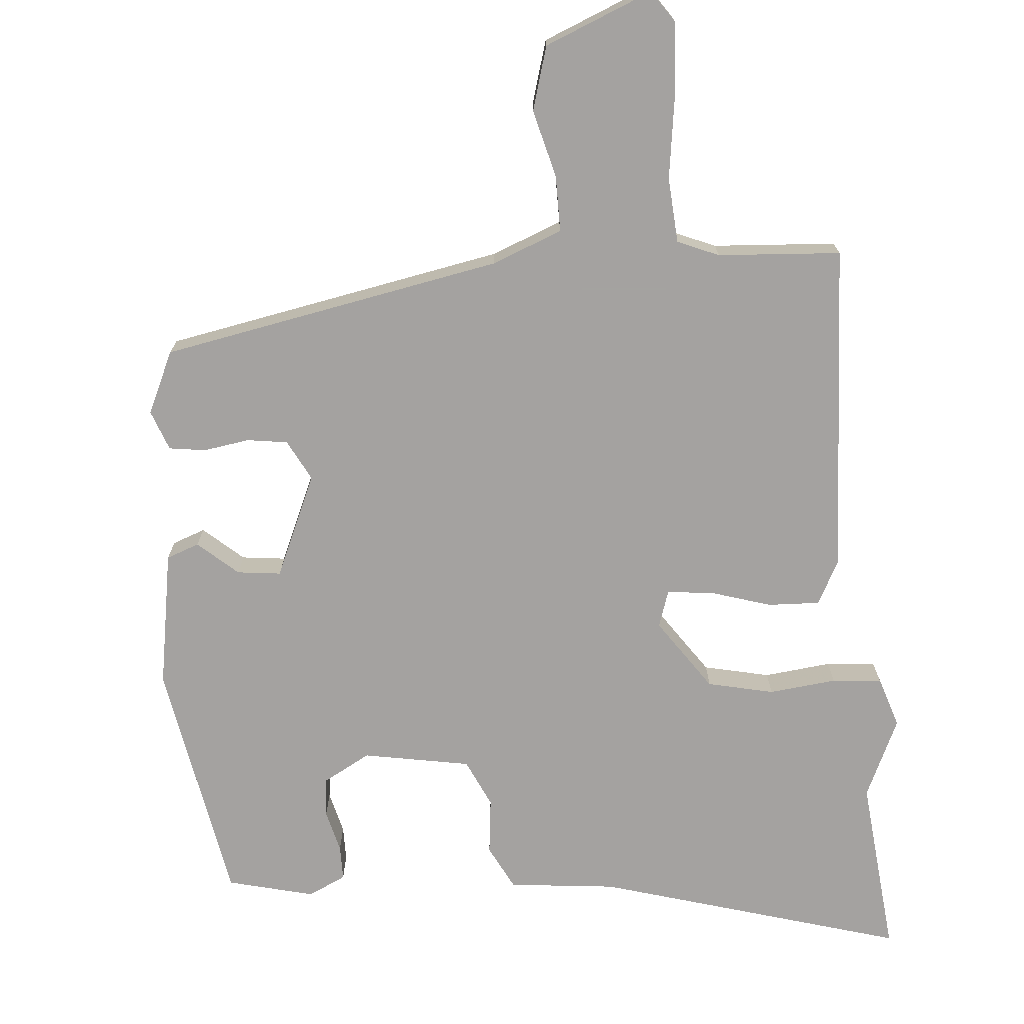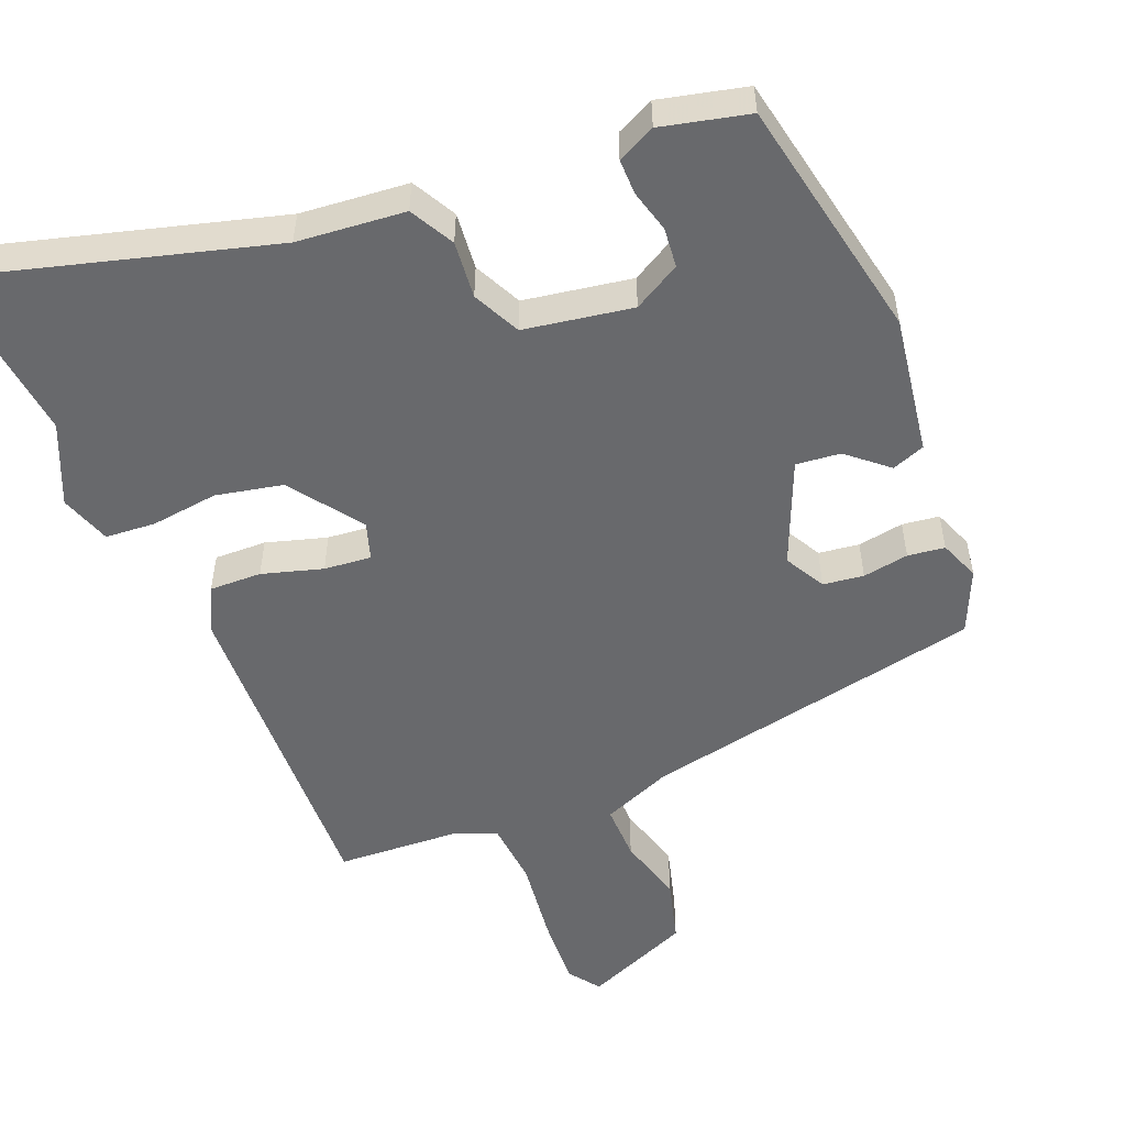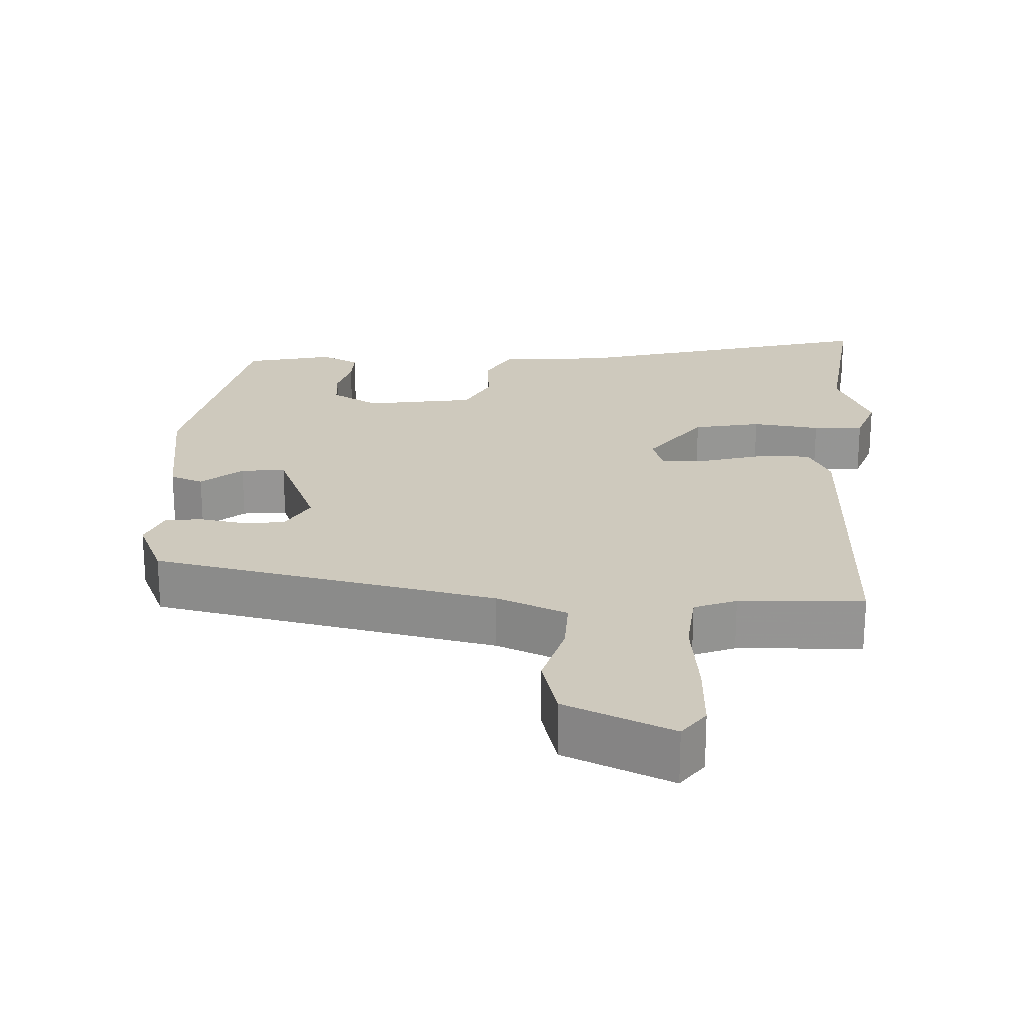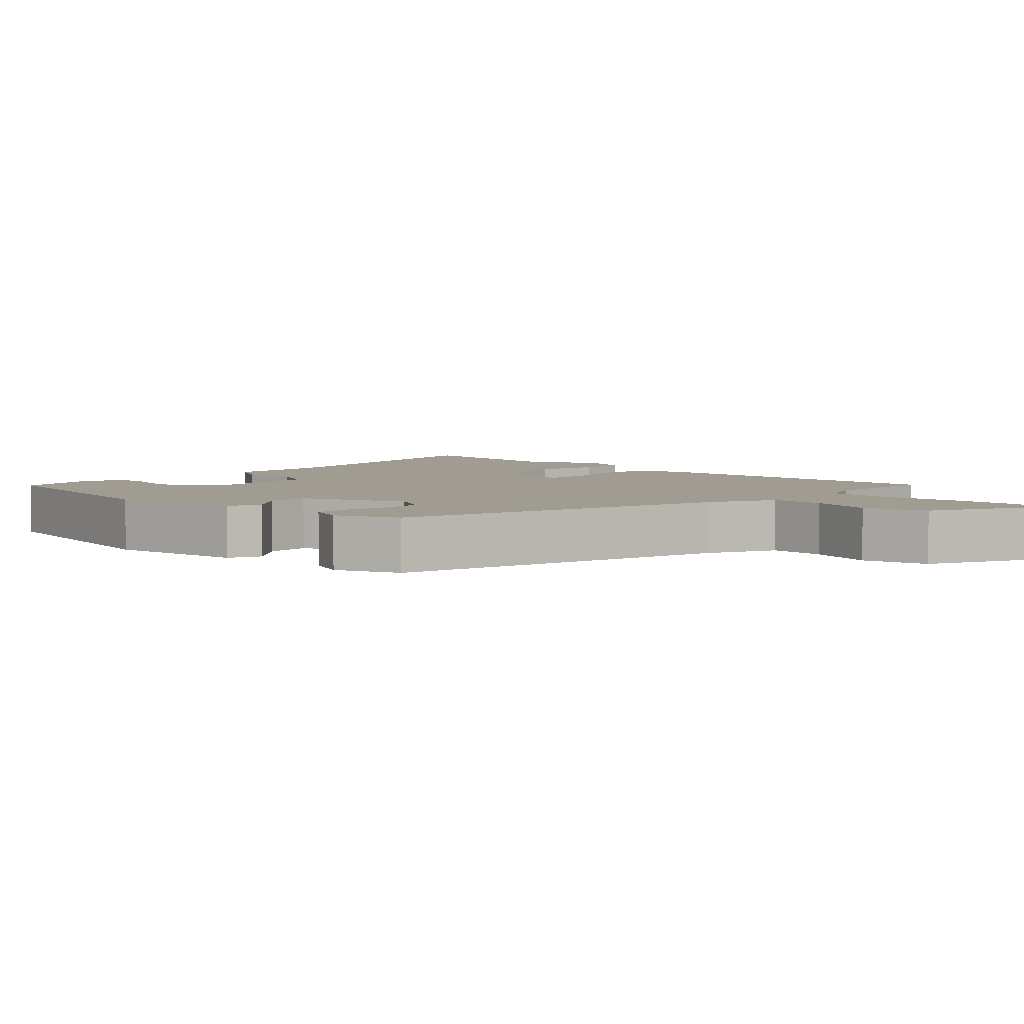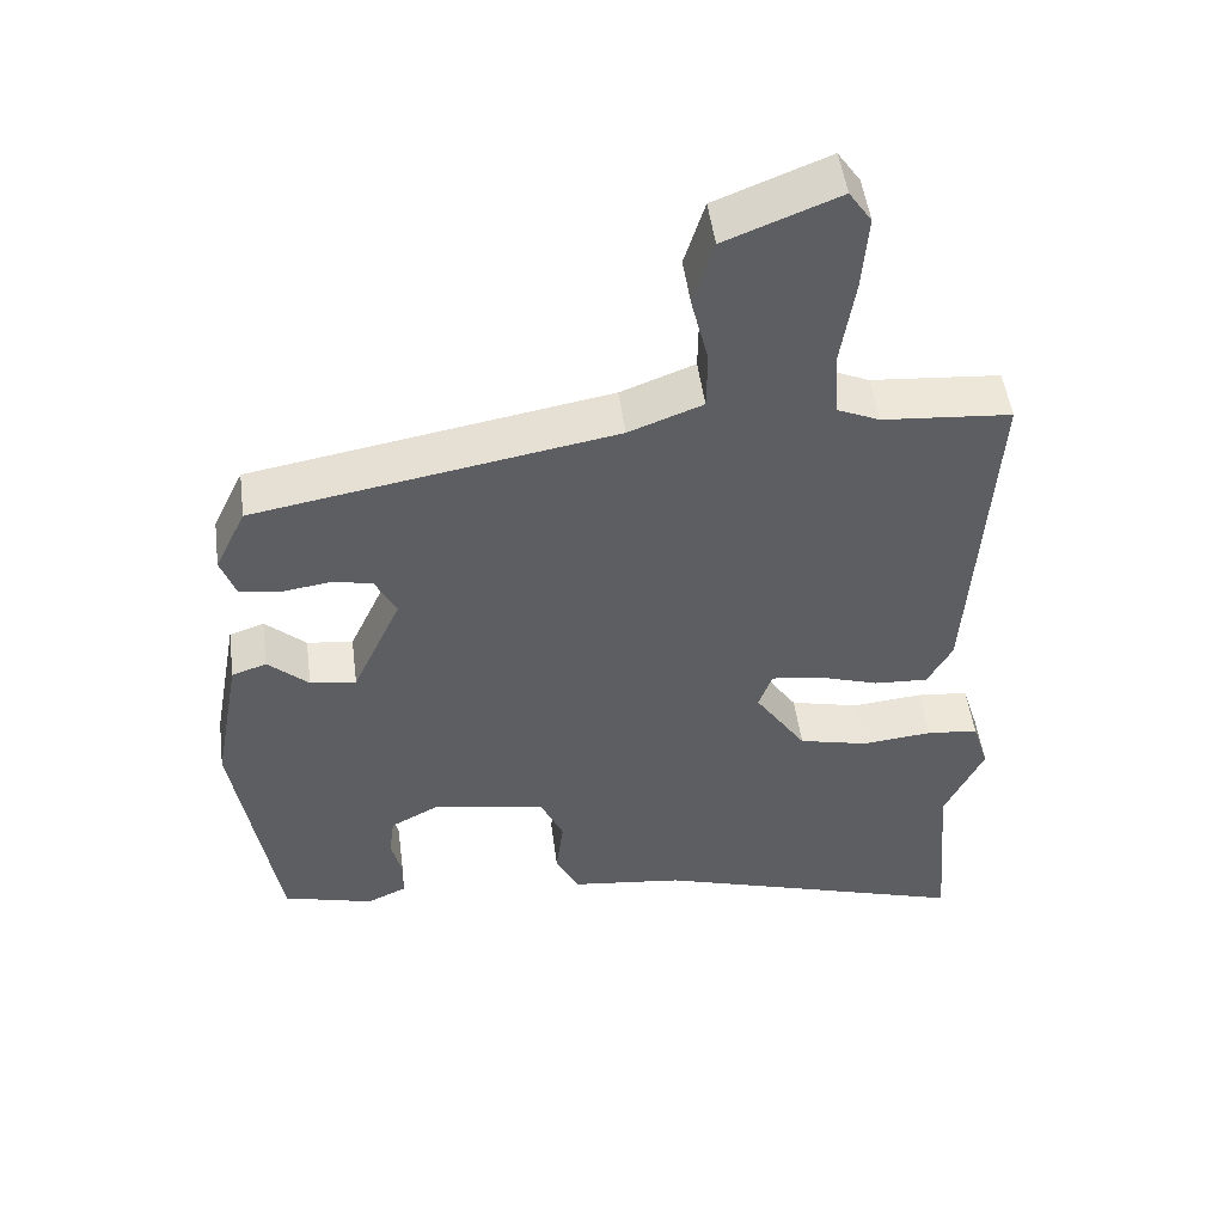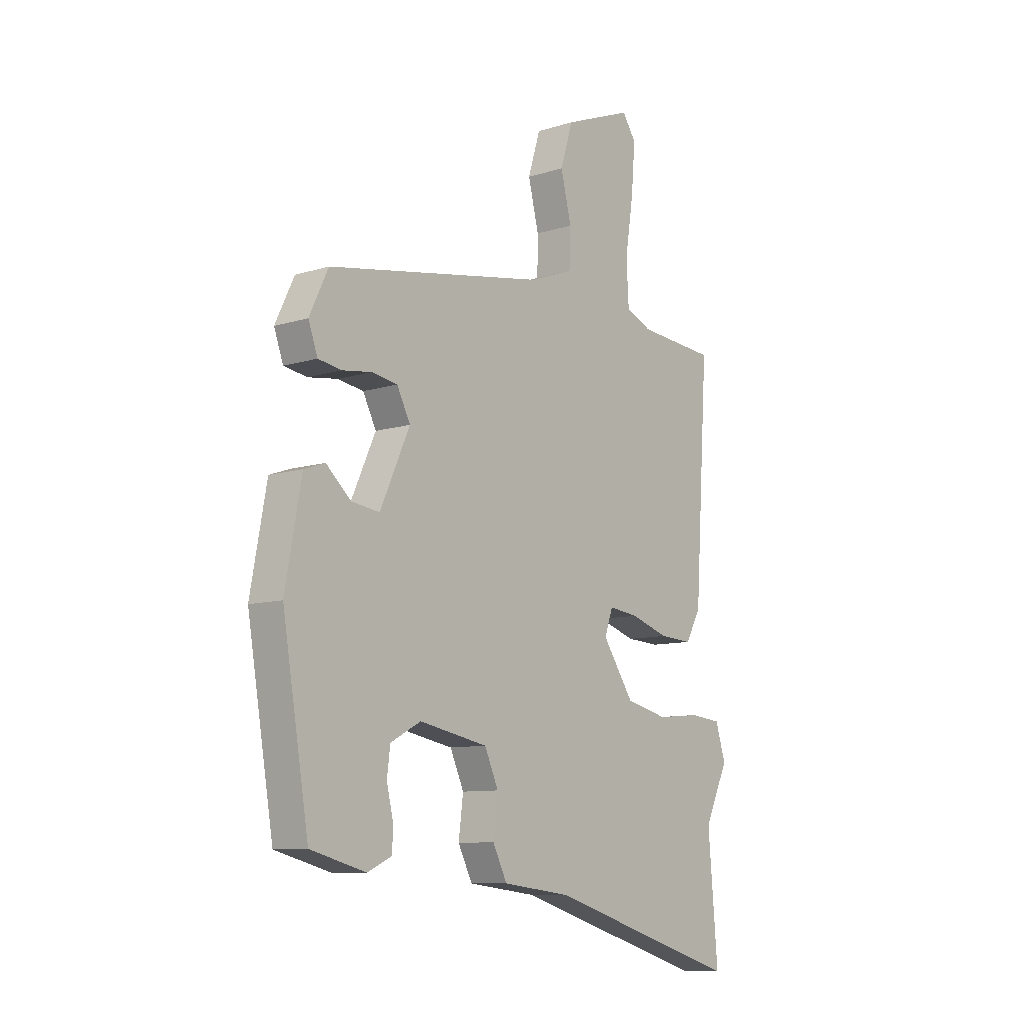
<metadata>
{"format":"obj","ext":"obj","renderer":"f3d","projection":"perspective","resolution":1024,"background":"white","views":[{"elev":-72.7,"azim":5.7,"up":"+Y"},{"elev":-52.7,"azim":-156.2,"up":"+Y"},{"elev":22.7,"azim":5.0,"up":"+Y"},{"elev":4.5,"azim":-42.6,"up":"+Y"},{"elev":50.1,"azim":-7.5,"up":"+Z"},{"elev":-9.6,"azim":-50.7,"up":"+Z"}]}
</metadata>
<code>
v -0.468 0.07 0.392
v 0.009 0.07 0.475
v 0.107 0.07 0.512
v 0.108 0.07 0.59
v 0.085 0.07 0.684
v 0.112 0.07 0.772
v 0.262 0.07 0.831
v 0.292 0.07 0.787
v 0.284 0.07 0.687
v 0.266 0.07 0.571
v 0.271 0.07 0.48
v 0.328 0.07 0.455
v 0.499 0.07 0.441
v 0.469 0.07 -0.022
v 0.436 0.07 -0.082
v 0.364 0.07 -0.078
v 0.281 0.07 -0.051
v 0.216 0.07 -0.043
v 0.198 0.07 -0.094
v 0.266 0.07 -0.195
v 0.358 0.07 -0.217
v 0.452 0.07 -0.208
v 0.521 0.07 -0.215
v 0.543 0.07 -0.286
v 0.491 0.07 -0.396
v 0.512 0.07 -0.645
v 0.089 0.07 -0.514
v -0.06 0.07 -0.496
v -0.091 0.07 -0.434
v -0.081 0.07 -0.355
v -0.111 0.07 -0.288
v -0.26 0.07 -0.259
v -0.326 0.07 -0.294
v -0.333 0.07 -0.349
v -0.319 0.07 -0.408
v -0.32 0.07 -0.457
v -0.373 0.07 -0.481
v -0.493 0.07 -0.449
v -0.55 0.07 -0.107
v -0.515 0.07 0.084
v -0.469 0.07 0.1
v -0.415 0.07 0.051
v -0.354 0.07 0.043
v -0.289 0.07 0.185
v -0.318 0.07 0.242
v -0.374 0.07 0.251
v -0.438 0.07 0.242
v -0.489 0.07 0.25
v -0.509 0.07 0.306
v -0.468 0 0.392
v 0.009 0 0.475
v 0.107 0 0.512
v 0.108 0 0.59
v 0.085 0 0.684
v 0.112 0 0.772
v 0.262 0 0.831
v 0.292 0 0.787
v 0.284 0 0.687
v 0.266 0 0.571
v 0.271 0 0.48
v 0.328 0 0.455
v 0.499 0 0.441
v 0.469 0 -0.022
v 0.436 0 -0.082
v 0.364 0 -0.078
v 0.281 0 -0.051
v 0.216 0 -0.043
v 0.198 0 -0.094
v 0.266 0 -0.195
v 0.358 0 -0.217
v 0.452 0 -0.208
v 0.521 0 -0.215
v 0.543 0 -0.286
v 0.491 0 -0.396
v 0.512 0 -0.645
v 0.089 0 -0.514
v -0.06 0 -0.496
v -0.091 0 -0.434
v -0.081 0 -0.355
v -0.111 0 -0.288
v -0.26 0 -0.259
v -0.326 0 -0.294
v -0.333 0 -0.349
v -0.319 0 -0.408
v -0.32 0 -0.457
v -0.373 0 -0.481
v -0.493 0 -0.449
v -0.55 0 -0.107
v -0.515 0 0.084
v -0.469 0 0.1
v -0.415 0 0.051
v -0.354 0 0.043
v -0.289 0 0.185
v -0.318 0 0.242
v -0.374 0 0.251
v -0.438 0 0.242
v -0.489 0 0.25
v -0.509 0 0.306
f 49 1 2
f 48 49 2
f 47 48 2
f 46 47 2
f 45 46 2 3
f 44 45 3
f 43 44 3
f 40 41 42
f 39 40 42
f 38 39 42
f 37 38 42
f 36 37 42
f 34 35 36
f 34 36 42
f 33 34 42 43
f 27 28 29 30
f 27 30 31
f 26 27 31
f 25 26 31
f 24 25 31
f 23 24 31
f 22 23 31
f 21 22 31
f 20 21 31 32
f 15 16 17
f 14 15 17
f 13 14 17
f 12 13 17
f 11 12 17 18
f 10 11 18 19
f 8 9 10
f 7 8 10
f 6 7 10
f 5 6 10
f 4 5 10
f 3 4 10 19
f 32 33 43 3
f 19 20 32
f 3 19 32
f 51 50 98
f 51 98 97
f 51 97 96
f 51 96 95
f 52 51 95 94
f 52 94 93
f 52 93 92
f 91 90 89
f 91 89 88
f 91 88 87
f 91 87 86
f 91 86 85
f 85 84 83
f 91 85 83
f 92 91 83 82
f 79 78 77 76
f 80 79 76
f 80 76 75
f 80 75 74
f 80 74 73
f 80 73 72
f 80 72 71
f 80 71 70
f 81 80 70 69
f 66 65 64
f 66 64 63
f 66 63 62
f 66 62 61
f 67 66 61 60
f 68 67 60 59
f 59 58 57
f 59 57 56
f 59 56 55
f 59 55 54
f 59 54 53
f 68 59 53 52
f 52 92 82 81
f 81 69 68
f 81 68 52
f 1 50 51 2
f 2 51 52 3
f 3 52 53 4
f 4 53 54 5
f 5 54 55 6
f 6 55 56 7
f 7 56 57 8
f 8 57 58 9
f 9 58 59 10
f 10 59 60 11
f 11 60 61 12
f 12 61 62 13
f 13 62 63 14
f 14 63 64 15
f 15 64 65 16
f 16 65 66 17
f 17 66 67 18
f 18 67 68 19
f 19 68 69 20
f 20 69 70 21
f 21 70 71 22
f 22 71 72 23
f 23 72 73 24
f 24 73 74 25
f 25 74 75 26
f 26 75 76 27
f 27 76 77 28
f 28 77 78 29
f 29 78 79 30
f 30 79 80 31
f 31 80 81 32
f 32 81 82 33
f 33 82 83 34
f 34 83 84 35
f 35 84 85 36
f 36 85 86 37
f 37 86 87 38
f 38 87 88 39
f 39 88 89 40
f 40 89 90 41
f 41 90 91 42
f 42 91 92 43
f 43 92 93 44
f 44 93 94 45
f 45 94 95 46
f 46 95 96 47
f 47 96 97 48
f 48 97 98 49
f 49 98 50 1

</code>
